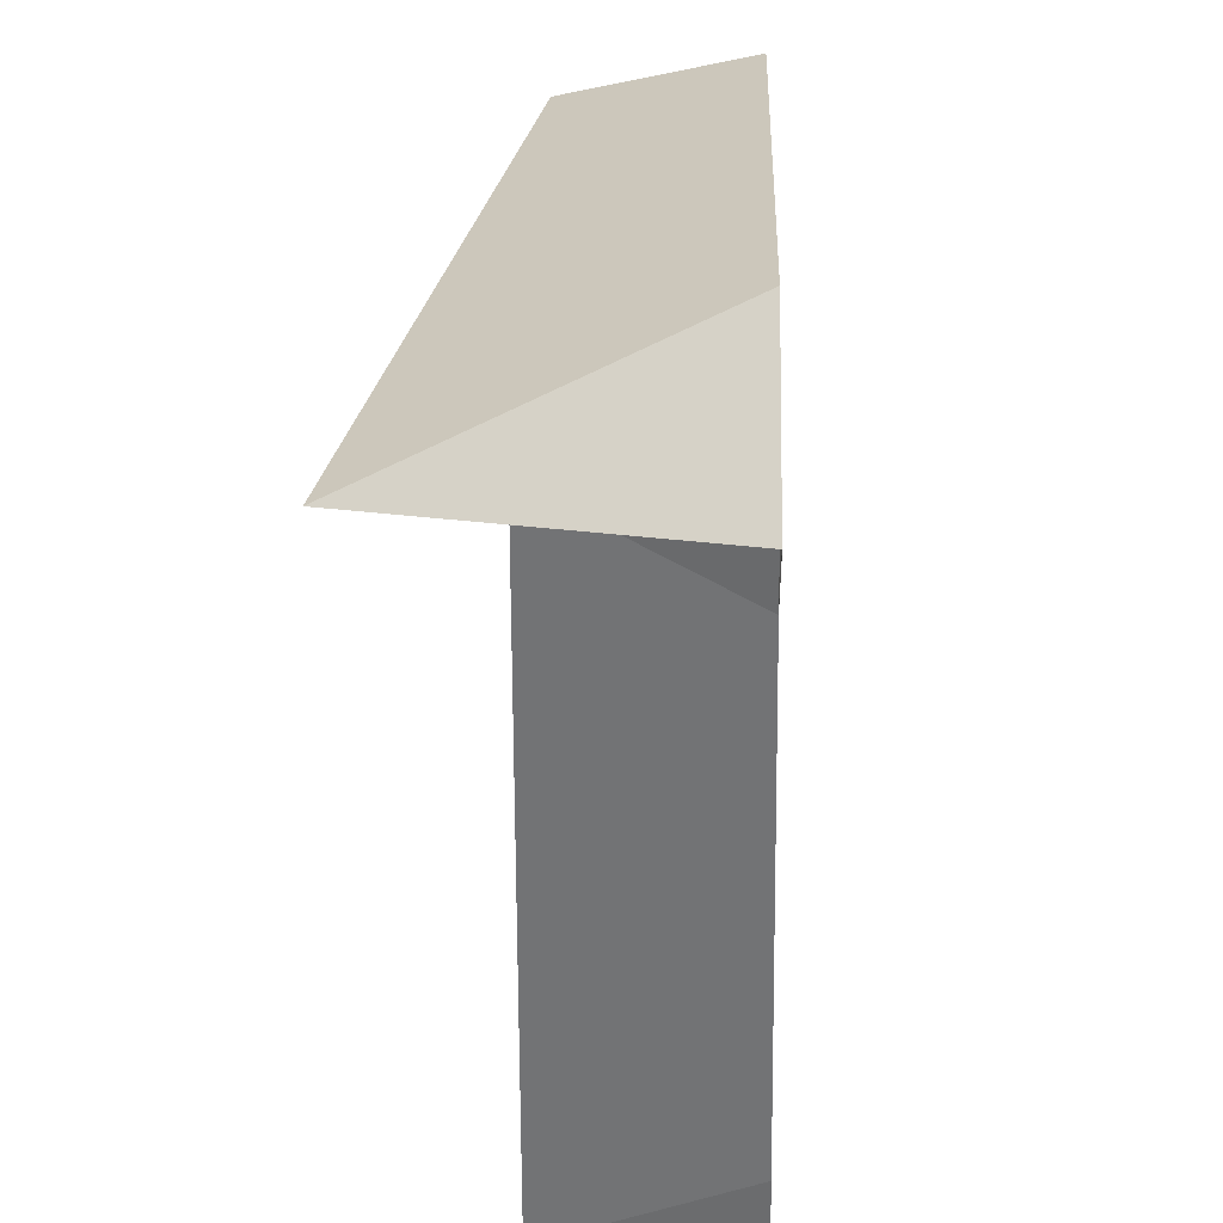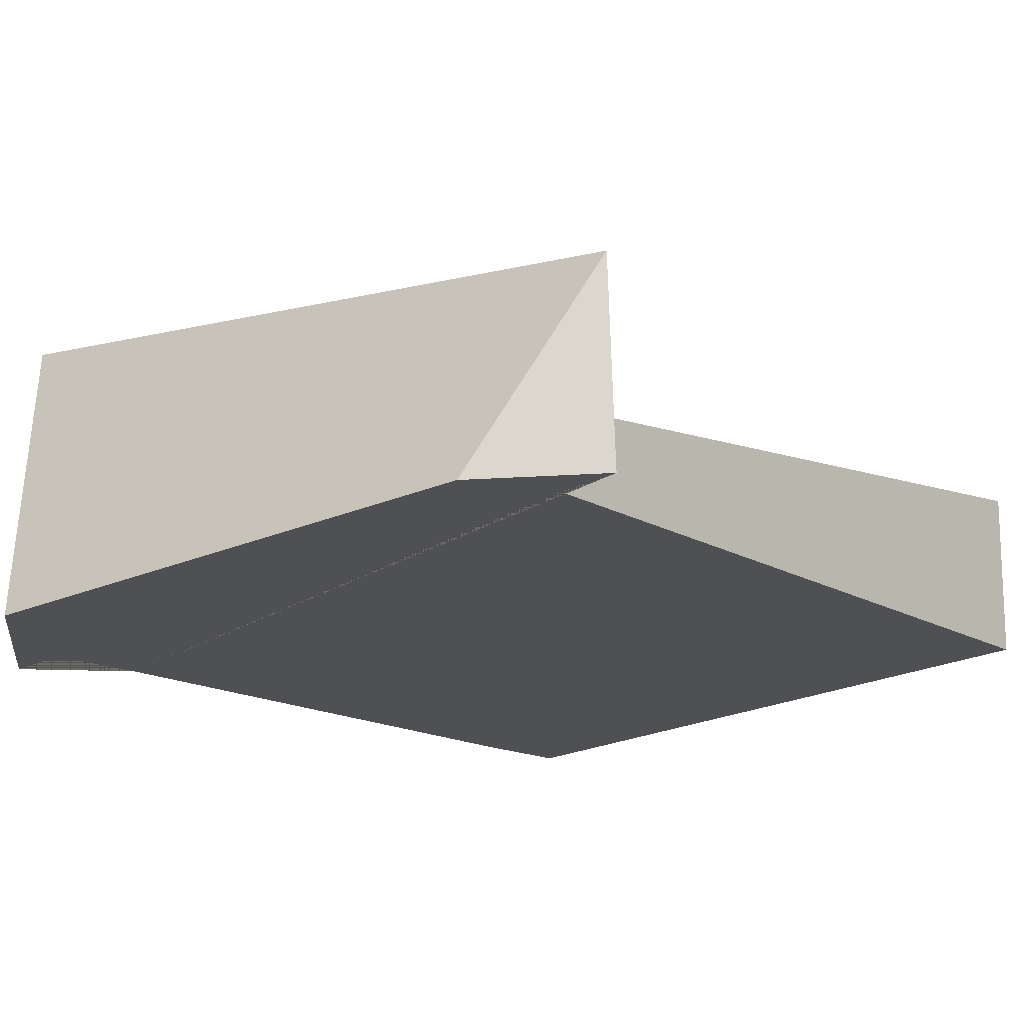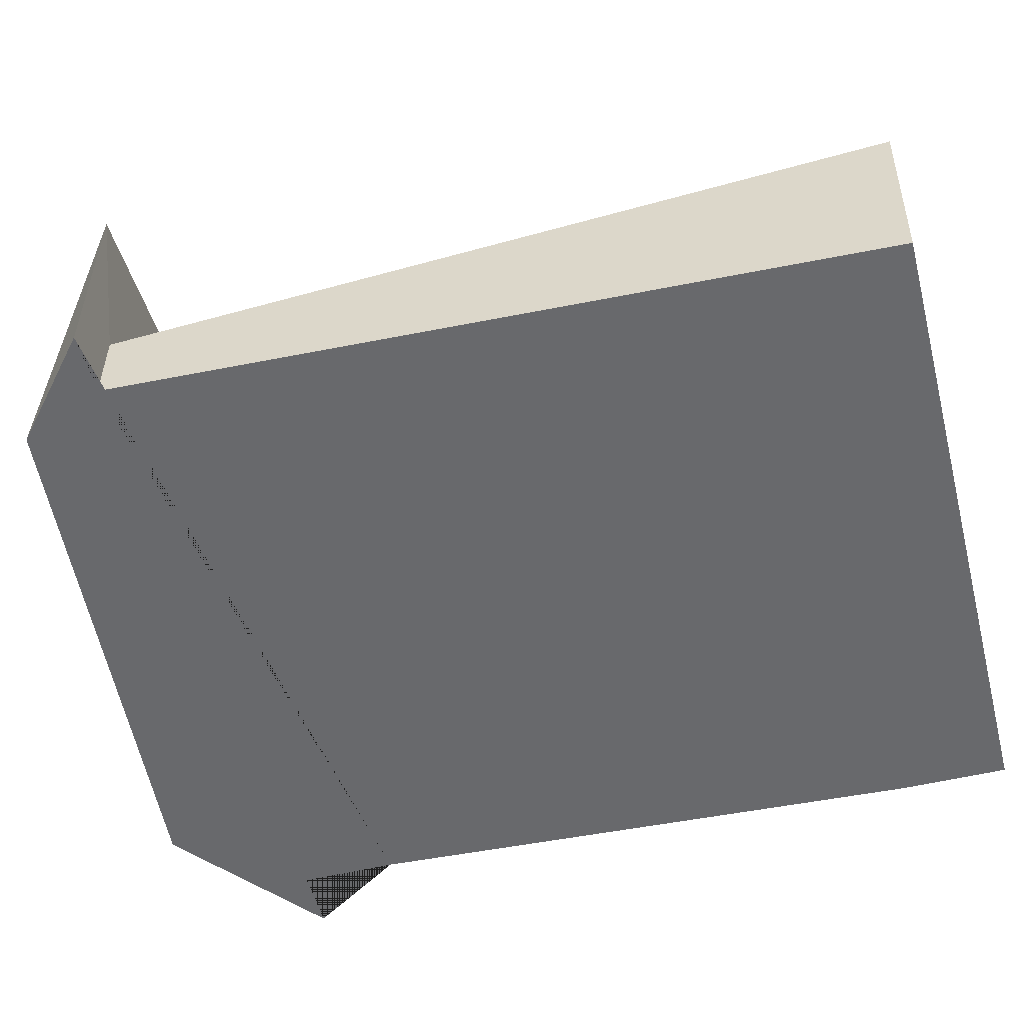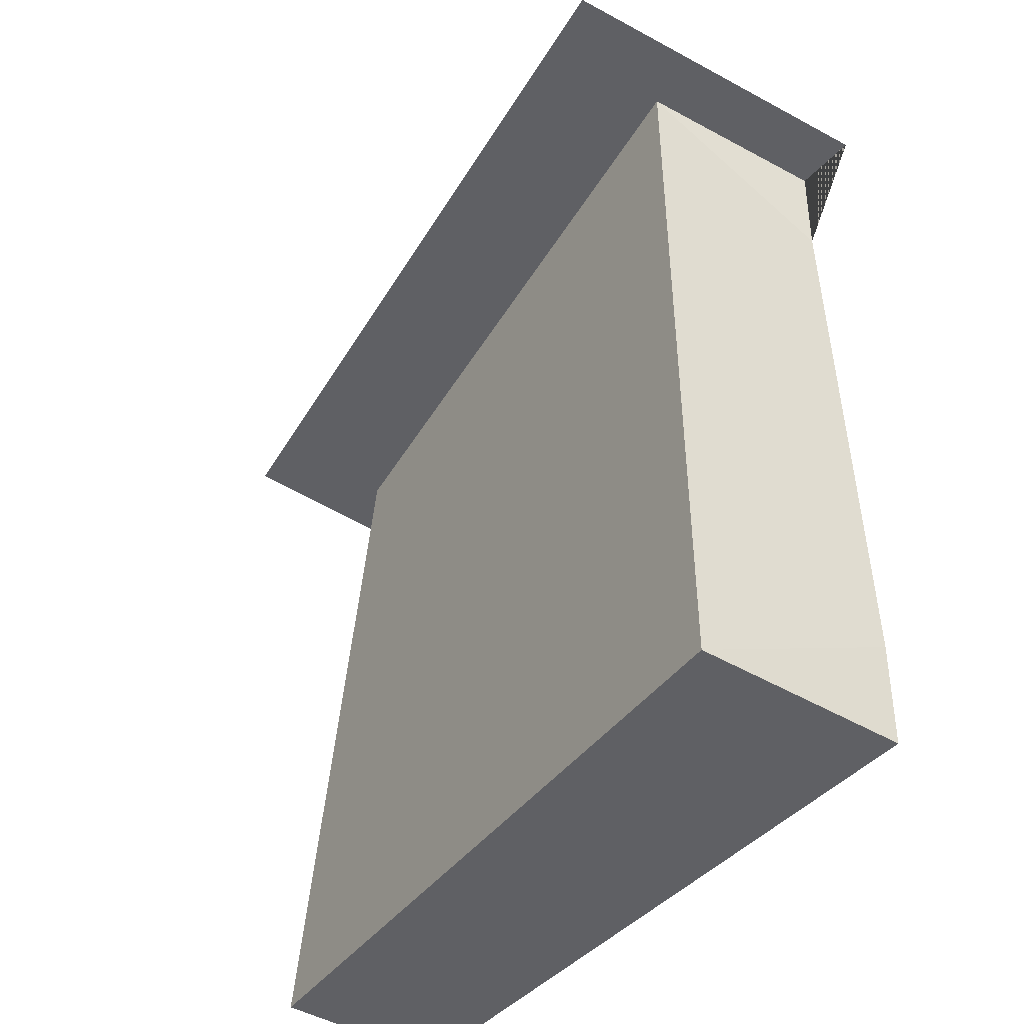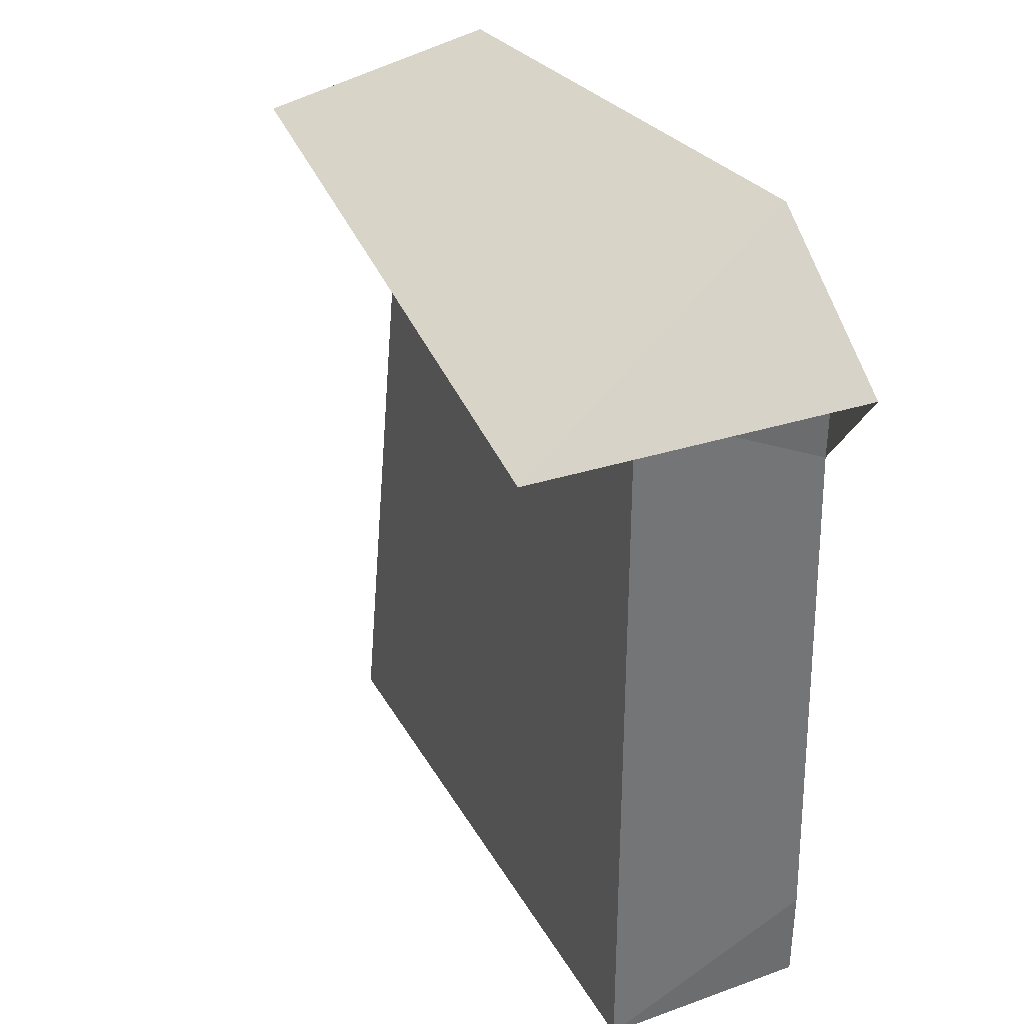
<metadata>
{"format":"obj","ext":"obj","renderer":"f3d","projection":"perspective","resolution":1024,"background":"white","views":[{"elev":33.6,"azim":96.5,"up":"+Y"},{"elev":-14.7,"azim":-138.5,"up":"+Z"},{"elev":-48.8,"azim":-75.1,"up":"+Z"},{"elev":-44.2,"azim":55.4,"up":"+Y"},{"elev":35.8,"azim":64.6,"up":"+Y"}]}
</metadata>
<code>
o Cube.001
v -0.122 -0.978 1.471
v -0.9808 -0.9865 1.479
v -0.1322 0.04236 1.468
v -0.998 0.02891 1.384
v -0.05767 0.04373 1.651
v -1.072 0.02796 1.552
v -0.1229 -0.9787 1.187
v -0.9808 -0.9865 1.259
v -0.1211 0.0404 1.209
v -1.002 0.02939 1.283
v -0.03853 0.04033 1.203
v -1.083 0.02922 1.29
v -0.2324 0.2092 1.223
v -0.9531 0.1452 1.282
v -0.1259 -0.08979 1.207
v -0.118 -0.8387 1.19
f 7 1 2 8
f 4 3 5 6
f 9 3 15
f 1 3 4 2
f 10 4 6 12
f 12 6 14
f 3 1 16 15
f 6 5 13 14
f 5 11 13
f 3 9 11 5
f 2 4 10 8
f 1 7 16
f 15 16 7 8 10 12 14 13 11 9

</code>
